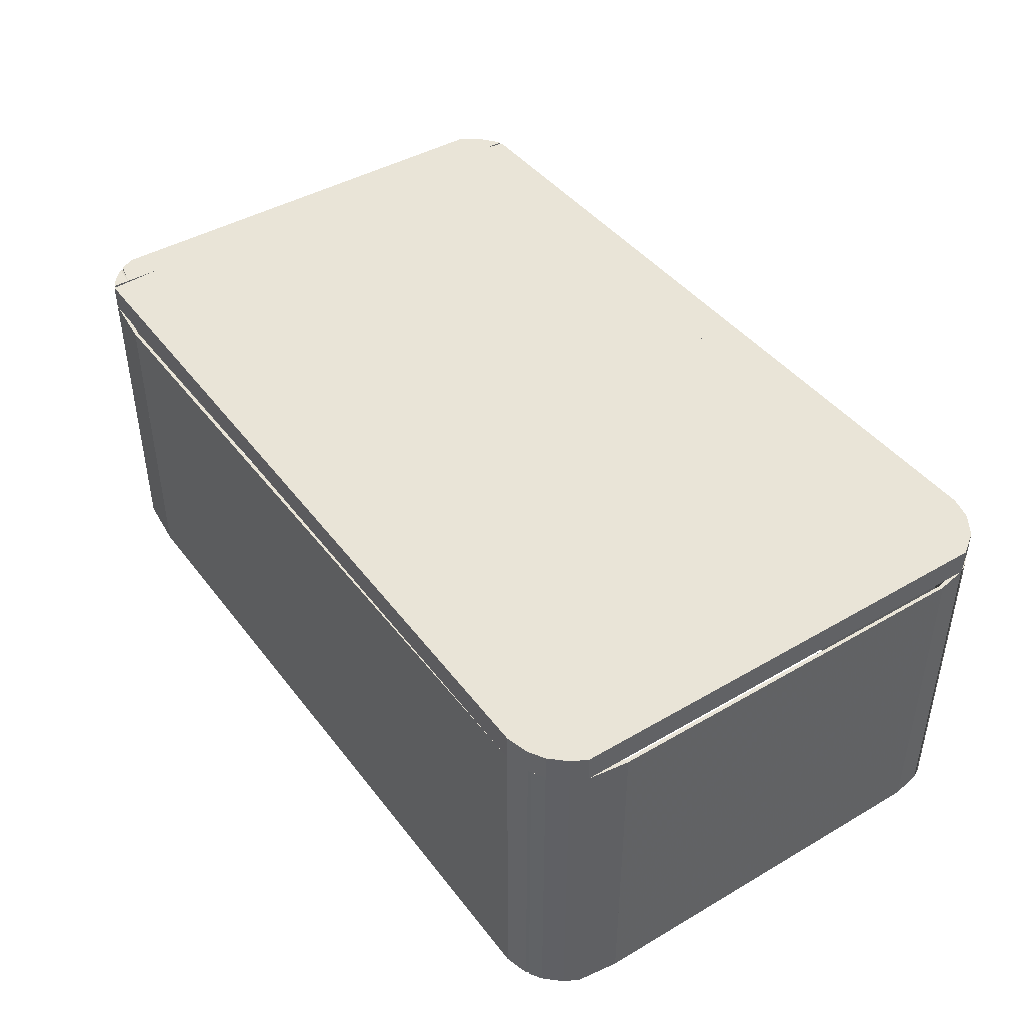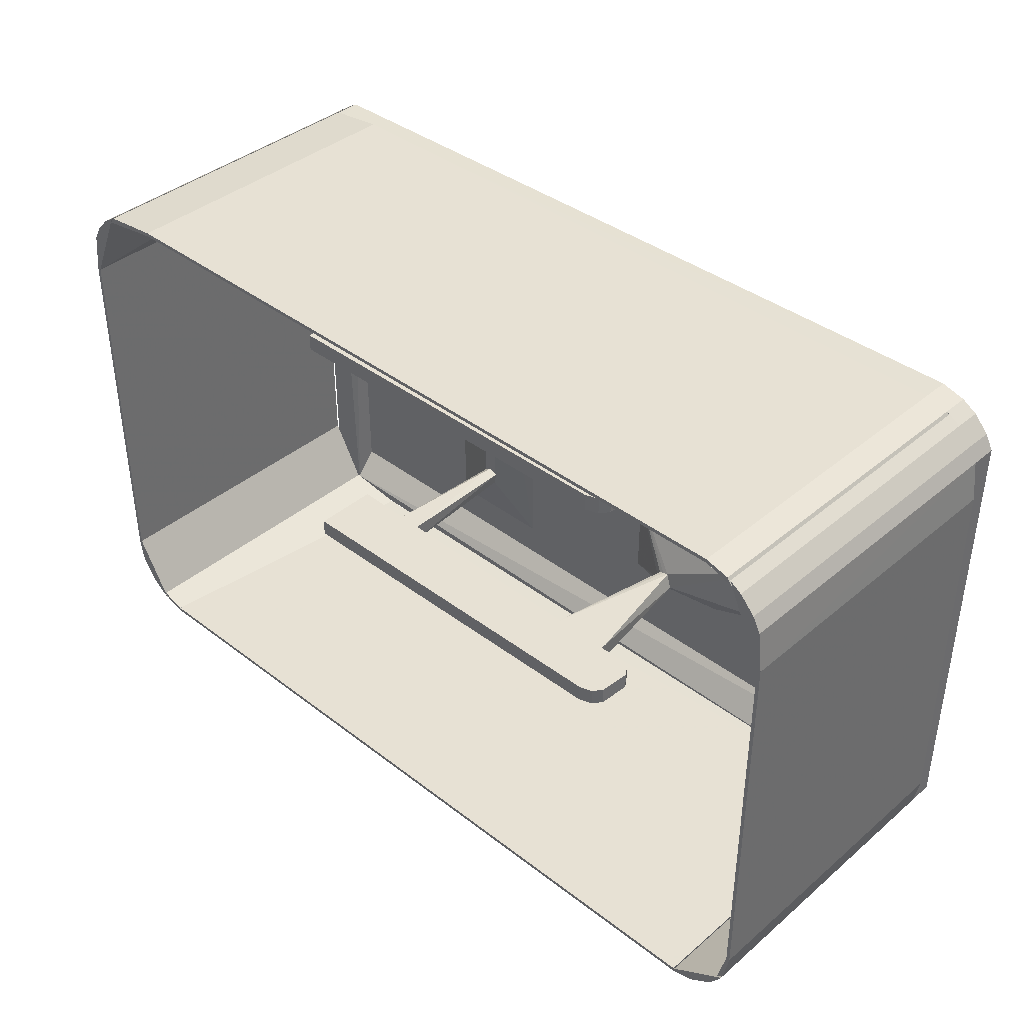
<metadata>
{"format":"obj","ext":"obj","renderer":"f3d","projection":"perspective","resolution":1024,"background":"white","views":[{"elev":43.4,"azim":-124.5,"up":"+Z"},{"elev":39.4,"azim":-136.3,"up":"+Y"}]}
</metadata>
<code>
o .\OBJs\upper_cover(V30L)000
v 0.05368 -0.05457 0.0535
v 0.05368 -0.06418 0.0535
v 0.05368 -0.05457 0.0525
v -0.0593 -0.05457 0.0525
v -0.0593 -0.06418 0.0535
v -0.0593 -0.05457 0.0535
v -0.0593 -0.06418 0.0525
v 0.05368 -0.06418 0.0525
f 1 2 3
f 5 2 1
f 6 5 1
f 6 4 5
f 6 1 3
f 6 3 4
f 7 5 4
f 7 4 3
f 8 7 3
f 8 3 2
f 8 2 5
f 8 5 7
o .\OBJs\upper_cover(V30L)001
v -0.0593 0.05841 0.0535
v -0.0593 0.03918 0.0535
v -0.0593 0.05841 0.0525
v -0.1747 0.05841 0.0525
v -0.1747 0.03918 0.0535
v -0.1747 0.03918 0.0525
v -0.1747 0.05841 0.0535
v -0.0593 0.03918 0.0525
f 9 10 11
f 13 10 9
f 14 12 11
f 14 13 12
f 14 10 13
f 15 13 9
f 15 12 13
f 15 9 11
f 15 11 12
f 16 14 11
f 16 11 10
f 16 10 14
o .\OBJs\upper_cover(V30L)002
v -0.1845 -0.05457 0.04624
v -0.1821 -0.06428 0.04624
v -0.1821 -0.06428 -0.0415
v -0.1855 -0.05457 -0.0415
v -0.1838 -0.06294 0.04624
v -0.1845 -0.05457 -0.0415
v -0.1855 -0.05457 0.04624
v -0.1838 -0.06294 -0.0415
f 17 18 19
f 22 17 19
f 22 19 20
f 22 20 17
f 23 17 20
f 23 20 21
f 23 21 18
f 23 18 17
f 24 21 20
f 24 20 19
f 24 19 18
f 24 18 21
o .\OBJs\upper_cover(V30L)003
v -0.009939 -0.03447 0.04624
v -0.01017 -0.0374 0.04624
v -0.008817 -0.0382 0.007779
v -0.01603 -0.0332 0.007779
v -0.01483 -0.034 0.04624
v -0.01603 -0.0382 0.007779
v -0.008817 -0.0332 0.007779
v -0.01416 -0.03758 0.04624
v -0.01219 -0.03283 0.04624
f 25 26 27
f 29 26 25
f 30 29 28
f 31 25 27
f 31 30 28
f 31 27 30
f 32 30 27
f 32 27 26
f 32 26 29
f 32 29 30
f 33 29 25
f 33 25 31
f 33 31 28
f 33 28 29
o .\OBJs\upper_cover(V30L)004
v -0.01036 0.03764 0.04624
v -0.01066 0.034 0.04624
v -0.008817 0.0332 0.007779
v -0.01603 0.0382 0.007779
v -0.01438 0.03737 0.04624
v -0.01603 0.0332 0.007779
v -0.008817 0.0382 0.007779
v -0.01464 0.03376 0.04624
f 34 35 36
f 38 34 37
f 39 37 36
f 40 34 36
f 40 36 37
f 40 37 34
f 41 39 36
f 41 36 35
f 41 38 37
f 41 37 39
f 41 35 34
f 41 34 38
o .\OBJs\upper_cover(V30L)005
v -0.1678 -0.07385 0.04624
v -0.1673 -0.07491 0.04624
v -0.1678 -0.07385 -0.0415
v -0.1835 -0.06375 -0.0415
v -0.1835 -0.06375 0.04624
v -0.1734 -0.07334 -0.0415
v -0.1673 -0.07491 -0.0415
v -0.1796 -0.06913 0.04624
v -0.1825 -0.06547 0.04624
v -0.1796 -0.06913 -0.0415
v -0.1734 -0.07335 0.04624
v -0.1825 -0.06547 -0.0415
f 42 43 44
f 46 42 44
f 46 44 45
f 47 45 44
f 48 47 44
f 48 44 43
f 50 46 45
f 50 49 42
f 50 42 46
f 51 45 47
f 52 43 42
f 52 42 49
f 52 48 43
f 52 47 48
f 52 51 47
f 52 49 51
f 53 50 45
f 53 45 51
f 53 51 49
f 53 49 50
o .\OBJs\upper_cover(V30L)006
v -0.1674 0.0749 0.04624
v -0.1676 0.07387 0.04624
v -0.1676 0.07387 -0.0415
v -0.1738 0.07319 -0.0415
v -0.1752 0.07134 0.04624
v -0.1674 0.07489 -0.0415
v -0.1738 0.07319 0.04624
v -0.1752 0.07133 -0.0415
f 54 55 56
f 58 55 54
f 58 56 55
f 59 54 56
f 59 56 57
f 60 58 54
f 60 59 57
f 60 54 59
f 61 57 56
f 61 56 58
f 61 60 57
f 61 58 60
o .\OBJs\upper_cover(V30L)007
v -0.0593 0.02236 0.0535
v -0.0593 -0.01611 0.0535
v -0.0593 -0.01611 0.0525
v -0.1218 0.02236 0.0525
v -0.1218 0.02236 0.0535
v -0.0593 0.02236 0.0525
v -0.1218 -0.01611 0.0535
v -0.1218 -0.01611 0.0525
f 66 63 62
f 67 64 65
f 67 66 62
f 67 65 66
f 67 62 63
f 67 63 64
f 68 63 66
f 69 65 64
f 69 64 63
f 69 63 68
f 69 68 66
f 69 66 65
o .\OBJs\upper_cover(V30L)008
v 0.05368 0.05841 0.0535
v 0.05368 -0.05457 0.0535
v 0.05368 0.05841 0.0525
v 0.005606 0.05841 0.0525
v 0.005606 -0.05457 0.0535
v 0.05368 -0.05457 0.0525
v 0.005606 0.05841 0.0535
v 0.005606 -0.05457 0.0525
f 70 71 72
f 74 71 70
f 75 72 71
f 75 73 72
f 76 74 70
f 76 73 74
f 76 70 72
f 76 72 73
f 77 74 73
f 77 73 75
f 77 75 71
f 77 71 74
o .\OBJs\upper_cover(V30L)009
v 0.0645 0.0512 0.04624
v 0.0645 -0.05457 0.04624
v 0.0645 0.0512 -0.0415
v 0.0635 0.0512 -0.0415
v 0.0635 -0.05457 0.04624
v 0.0635 -0.05457 -0.0415
v 0.0635 0.0512 0.04624
v 0.0645 -0.05457 -0.0415
f 78 79 80
f 78 80 81
f 82 79 78
f 83 81 80
f 83 82 81
f 83 79 82
f 84 82 78
f 84 78 81
f 84 81 82
f 85 83 80
f 85 80 79
f 85 79 83
o .\OBJs\upper_cover(V30L)010
v -0.1845 0.0512 0.04624
v -0.1845 -0.05457 0.04624
v -0.1845 0.0512 -0.0415
v -0.1855 0.0512 -0.0415
v -0.1855 -0.05457 0.04624
v -0.1855 -0.05457 -0.0415
v -0.1855 0.0512 0.04624
v -0.1845 -0.05457 -0.0415
f 86 87 88
f 91 89 88
f 91 90 89
f 91 87 90
f 92 89 90
f 92 86 88
f 92 88 89
f 92 90 87
f 92 87 86
f 93 91 88
f 93 88 87
f 93 87 91
o .\OBJs\upper_cover(V30L)011
v 0.0075 -0.0332 0.0095
v 0.0075 -0.0382 0.0095
v 0.0075 -0.0382 -0.0095
v -0.1017 -0.0332 -0.008932
v -0.1056 -0.0382 0.007686
v 0.0075 -0.0332 -0.0095
v -0.1056 -0.0332 0.007686
v -0.1017 -0.0382 -0.008932
v 0.0007981 -0.0382 -0.0095
v -0.1075 -0.0382 -0.005009
v -0.1075 -0.0332 -0.005009
v -0.1056 -0.0332 -0.007686
v -0.1081 -0.0382 0.004179
v -0.1056 -0.0382 -0.007686
v -0.1081 -0.0332 0.004179
f 94 95 96
f 98 95 94
f 99 94 96
f 100 98 94
f 101 95 98
f 102 99 96
f 102 97 99
f 102 101 97
f 102 96 95
f 102 95 101
f 103 101 98
f 105 97 101
f 105 103 104
f 105 104 99
f 105 99 97
f 106 103 98
f 106 98 100
f 107 105 101
f 107 101 103
f 107 103 105
f 108 106 100
f 108 104 103
f 108 103 106
f 108 100 94
f 108 94 99
f 108 99 104
o .\OBJs\upper_cover(V30L)012
v 0.0075 0.0382 0.0095
v 0.0075 0.0332 0.0095
v 0.0075 0.0332 -0.0095
v -0.1017 0.0382 -0.008932
v -0.1056 0.0332 0.007686
v 0.0075 0.0382 -0.0095
v -0.1056 0.0382 0.007686
v -0.1017 0.0332 -0.008932
v -0.1075 0.0332 -0.005009
v -0.1075 0.0382 -0.005009
v -0.1081 0.0332 0.004179
v -0.1056 0.0382 -0.007686
v -0.1081 0.0382 0.004179
v -0.1056 0.0332 -0.007686
f 109 110 111
f 113 110 109
f 113 111 110
f 114 109 111
f 114 111 112
f 114 112 109
f 115 113 109
f 115 109 112
f 116 112 111
f 116 111 113
f 117 116 113
f 118 115 112
f 119 117 113
f 119 113 115
f 119 118 117
f 120 112 116
f 120 118 112
f 120 117 118
f 121 119 115
f 121 115 118
f 121 118 119
f 122 120 116
f 122 116 117
f 122 117 120
o .\OBJs\upper_cover(V30L)013
v 0.05279 0.07319 0.0535
v 0.05368 0.05841 0.0535
v 0.05419 0.07134 0.04624
v -0.1674 0.0749 0.04624
v -0.1675 0.05841 0.0535
v 0.04968 0.07327 0.04624
v -0.1674 0.07489 0.0535
v 0.05368 0.05841 0.0525
v -0.1675 0.05841 0.0525
v 0.05279 0.07319 0.04624
v -0.1676 0.07387 0.04624
f 123 124 125
f 127 124 123
f 129 127 123
f 129 128 126
f 129 123 128
f 130 125 124
f 130 124 127
f 131 130 127
f 131 125 130
f 132 128 123
f 132 123 125
f 132 126 128
f 133 129 126
f 133 127 129
f 133 131 127
f 133 125 131
f 133 132 125
f 133 126 132
o .\OBJs\upper_cover(V30L)014
v -0.0593 0.03918 0.0535
v -0.0593 0.02236 0.0535
v -0.08578 0.03802 0.04624
v -0.1218 0.03918 0.0525
v -0.1218 0.02236 0.0535
v -0.0593 0.03918 0.0525
v -0.1218 0.03918 0.0535
v -0.08922 0.03338 0.04624
v -0.0593 0.02236 0.0525
v -0.1218 0.02236 0.0525
v -0.08892 0.03798 0.04624
v -0.0858 0.03379 0.04624
f 138 135 134
f 139 136 137
f 140 138 134
f 140 137 138
f 140 139 137
f 140 134 139
f 142 136 139
f 142 139 134
f 142 134 135
f 143 138 137
f 143 137 141
f 143 141 142
f 143 142 135
f 143 135 138
f 144 141 137
f 144 137 136
f 144 136 141
f 145 142 141
f 145 141 136
f 145 136 142
o .\OBJs\upper_cover(V30L)015
v -0.07132 -0.04255 0.0535
v -0.07132 -0.06418 0.0535
v -0.07132 -0.04255 0.0525
v -0.153 -0.03534 0.0525
v -0.1675 -0.06418 0.0535
v -0.1026 -0.03534 0.0535
v -0.07132 -0.06418 0.0525
v -0.1026 -0.03534 0.0525
v -0.153 -0.03534 0.0535
v -0.1675 -0.06418 0.0525
v -0.1675 -0.05457 0.0525
v -0.1675 -0.05457 0.0535
f 150 147 146
f 151 146 148
f 151 150 146
f 152 146 147
f 152 148 146
f 152 149 148
f 153 151 148
f 153 148 149
f 153 149 151
f 154 151 149
f 154 150 151
f 155 149 152
f 155 152 147
f 155 147 150
f 156 154 149
f 156 149 155
f 156 155 150
f 157 156 150
f 157 150 154
f 157 154 156
o .\OBJs\upper_cover(V30L)016
v 0.03686 -0.074 0.04624
v 0.04633 -0.07491 0.03422
v 0.04648 -0.07388 -0.0415
v -0.1675 -0.07388 -0.0415
v -0.1673 -0.07491 0.04624
v 0.04633 -0.07491 -0.0415
v -0.1675 -0.07389 0.04624
v 0.04648 -0.07389 0.03422
v 0.03686 -0.075 0.04624
v -0.1673 -0.07491 -0.0415
f 163 161 160
f 164 160 161
f 165 164 158
f 165 160 164
f 165 163 160
f 165 159 163
f 166 164 162
f 166 158 164
f 166 165 158
f 166 159 165
f 166 163 159
f 167 161 163
f 167 164 161
f 167 162 164
f 167 166 162
f 167 163 166
o .\OBJs\upper_cover(V30L)017
v 0.05368 -0.06418 0.0535
v 0.05244 -0.07334 0.0535
v 0.05378 -0.07157 0.04624
v -0.1675 -0.07389 0.04624
v -0.1675 -0.06418 0.0535
v 0.04676 -0.07385 0.04624
v -0.1673 -0.07491 0.0535
v 0.05368 -0.06418 0.0525
v -0.1675 -0.06418 0.0525
v 0.05244 -0.07334 0.04624
v -0.1673 -0.07491 0.04624
f 168 169 170
f 172 169 168
f 174 172 171
f 174 169 172
f 174 173 169
f 175 172 168
f 175 168 170
f 176 170 171
f 176 171 172
f 176 175 170
f 176 172 175
f 177 170 169
f 177 169 173
f 177 171 170
f 178 174 171
f 178 173 174
f 178 177 173
f 178 171 177
o .\OBJs\upper_cover(V30L)018
v -0.08535 -0.03378 0.04624
v -0.08476 -0.0366 0.04624
v -0.07853 -0.0332 0.007779
v -0.09536 -0.0332 0.007779
v -0.08965 -0.03762 0.04624
v -0.08829 -0.03305 0.04624
v -0.07853 -0.0332 0.0095
v -0.07853 -0.0382 0.007779
v -0.09536 -0.0332 0.0095
v -0.08667 -0.03334 0.04624
v -0.08691 -0.03853 0.04624
v -0.07853 -0.0382 0.0095
v -0.09536 -0.0382 0.007779
v -0.09536 -0.0382 0.0095
f 184 181 182
f 185 179 180
f 185 181 184
f 186 182 181
f 187 184 182
f 187 183 184
f 188 185 184
f 188 179 185
f 188 184 183
f 188 183 180
f 188 180 179
f 189 180 183
f 190 185 180
f 190 189 186
f 190 180 189
f 190 186 181
f 190 181 185
f 191 187 182
f 191 182 186
f 191 186 189
f 192 183 187
f 192 187 191
f 192 191 189
f 192 189 183
o .\OBJs\upper_cover(V30L)019
v -0.08578 0.03802 0.04624
v -0.07853 0.0332 0.0095
v -0.07853 0.0382 0.007779
v -0.09536 0.0382 0.007779
v -0.08922 0.03338 0.04624
v -0.07853 0.0332 0.007779
v -0.07853 0.0382 0.0095
v -0.0858 0.03379 0.04624
v -0.08892 0.03798 0.04624
v -0.09536 0.0332 0.007779
v -0.09536 0.0382 0.0095
v -0.09536 0.0332 0.0095
f 198 195 194
f 198 196 195
f 199 195 196
f 199 193 194
f 199 194 195
f 200 197 194
f 200 194 193
f 201 200 193
f 201 197 200
f 202 196 198
f 202 198 194
f 203 199 196
f 203 193 199
f 203 201 193
f 203 197 201
f 203 196 202
f 204 202 194
f 204 194 197
f 204 203 202
f 204 197 203
o .\OBJs\upper_cover(V30L)020
v 0.05279 0.07319 0.04624
v 0.05419 0.07134 0.04624
v 0.05419 0.07133 -0.0415
v 0.03686 0.075 -0.0415
v 0.03686 0.074 0.04624
v 0.05279 0.07319 -0.0415
v 0.03686 0.075 0.04624
v 0.03686 0.074 -0.0415
f 205 206 207
f 209 207 206
f 210 205 207
f 210 207 208
f 210 208 205
f 211 205 208
f 211 208 209
f 211 209 206
f 211 206 205
f 212 209 208
f 212 208 207
f 212 207 209
o .\OBJs\upper_cover(V30L)021
v -0.1746 0.07277 0.04624
v -0.1764 0.07057 0.04624
v -0.1845 0.0512 -0.0415
v -0.1779 0.07069 -0.0415
v -0.1819 0.0664 0.04624
v -0.1746 0.07277 -0.0415
v -0.1845 0.0512 0.04624
v -0.1779 0.07072 0.04624
v -0.1841 0.06231 -0.0415
v -0.182 0.06632 -0.0415
v -0.1841 0.06223 0.04624
v -0.1855 0.0512 -0.0415
v -0.1855 0.0512 0.04624
f 218 215 216
f 219 213 214
f 219 218 213
f 219 215 218
f 220 216 217
f 220 218 216
f 220 213 218
f 220 214 213
f 220 219 214
f 221 216 215
f 222 221 217
f 222 217 216
f 222 216 221
f 223 217 221
f 223 220 217
f 223 219 220
f 224 223 221
f 224 221 215
f 224 215 219
f 225 224 219
f 225 219 223
f 225 223 224
o .\OBJs\upper_cover(V30L)022
v -0.07132 -0.01611 0.0535
v -0.07132 -0.04255 0.0535
v -0.08476 -0.0366 0.04624
v -0.1218 -0.01611 0.0525
v -0.1218 -0.03534 0.0535
v -0.08829 -0.03305 0.04624
v -0.07132 -0.01611 0.0525
v -0.1218 -0.01611 0.0535
v -0.1026 -0.04255 0.0525
v -0.1218 -0.03534 0.0525
v -0.07132 -0.04255 0.0525
v -0.08535 -0.03378 0.04624
v -0.1026 -0.04255 0.0535
v -0.08965 -0.03762 0.04624
v -0.08667 -0.03334 0.04624
v -0.08691 -0.03853 0.04624
f 230 227 226
f 232 226 227
f 232 231 229
f 232 229 226
f 233 230 226
f 233 226 229
f 233 229 230
f 235 230 229
f 236 232 227
f 236 228 232
f 236 227 234
f 237 232 228
f 238 234 227
f 238 227 230
f 238 235 234
f 238 230 235
f 239 235 229
f 239 229 231
f 239 234 235
f 240 237 231
f 240 231 232
f 240 232 237
f 241 236 234
f 241 234 239
f 241 228 236
f 241 239 231
f 241 237 228
f 241 231 237
o .\OBJs\upper_cover(V30L)023
v 0.06098 0.06632 0.0535
v 0.06284 -0.06294 0.0535
v 0.06312 0.06228 0.04624
v 0.05714 0.06917 0.04624
v 0.05325 -0.07298 0.0535
v 0.06097 0.06635 0.04624
v 0.06312 0.06231 0.0535
v 0.05368 0.06803 0.0535
v 0.05863 -0.06913 0.04624
v 0.05325 -0.07298 0.04624
v 0.06285 -0.06294 0.04624
v 0.05863 -0.06913 0.0535
v 0.05368 0.06803 0.0525
v 0.05497 -0.07203 0.04624
v 0.05497 -0.07202 0.0535
f 246 243 242
f 247 245 242
f 248 242 243
f 248 243 244
f 248 247 242
f 248 244 247
f 249 246 242
f 249 242 245
f 251 245 247
f 252 244 243
f 252 250 247
f 252 247 244
f 253 243 246
f 253 252 243
f 253 250 252
f 254 249 245
f 254 245 251
f 254 251 246
f 254 246 249
f 255 246 251
f 255 251 247
f 255 247 250
f 256 253 246
f 256 246 255
f 256 255 250
f 256 250 253
o .\OBJs\upper_cover(V30L)024
v -0.1218 0.03918 0.0535
v -0.1218 -0.03534 0.0535
v -0.1218 0.03918 0.0525
v -0.1747 0.03918 0.0525
v -0.1747 0.03918 0.0535
v -0.1747 -0.05457 0.0525
v -0.1218 -0.03534 0.0525
v -0.1747 -0.05457 0.0535
v -0.153 -0.05457 0.0535
v -0.153 -0.05457 0.0525
f 261 258 257
f 261 257 259
f 261 259 260
f 262 260 259
f 263 262 259
f 263 257 258
f 263 259 257
f 264 258 261
f 264 261 260
f 264 260 262
f 265 263 258
f 265 264 262
f 265 258 264
f 266 265 262
f 266 262 263
f 266 263 265
o .\OBJs\upper_cover(V30L)025
v 0.05378 -0.07157 0.04624
v 0.05244 -0.07334 0.04624
v 0.05244 -0.07334 -0.0415
v 0.04676 -0.07385 -0.0415
v 0.03686 -0.074 0.04624
v 0.04633 -0.07491 -0.0415
v 0.05378 -0.07156 -0.0415
v 0.03686 -0.074 0.03422
v 0.03686 -0.075 0.04624
v 0.03686 -0.075 0.03422
f 267 268 269
f 272 269 268
f 272 270 269
f 273 267 269
f 273 269 270
f 273 271 267
f 274 270 272
f 274 273 270
f 274 271 273
f 275 272 268
f 275 271 274
f 275 268 267
f 275 267 271
f 276 275 274
f 276 274 272
f 276 272 275
o .\OBJs\upper_cover(V30L)026
v 0.0645 -0.05457 0.04624
v 0.06285 -0.06294 0.04624
v 0.06356 -0.06103 -0.0415
v 0.0635 -0.05457 -0.0415
v 0.05325 -0.07298 0.04624
v 0.0645 -0.05457 -0.0415
v 0.0635 -0.05457 0.04624
v 0.05863 -0.06913 -0.0415
v 0.06284 -0.06294 -0.0415
v 0.05863 -0.06913 0.04624
v 0.05325 -0.07298 -0.0415
v 0.05497 -0.07203 0.04624
v 0.05497 -0.07202 -0.0415
f 277 278 279
f 281 278 277
f 282 277 279
f 282 279 280
f 282 280 277
f 283 281 277
f 283 277 280
f 284 280 279
f 285 284 279
f 285 279 278
f 285 278 284
f 286 284 278
f 286 278 281
f 287 280 284
f 287 283 280
f 287 281 283
f 288 286 281
f 288 281 287
f 289 288 287
f 289 287 284
f 289 284 286
f 289 286 288
o .\OBJs\upper_cover(V30L)027
v 0.05911 0.06865 0.0535
v 0.0645 0.0512 0.04624
v 0.06312 0.06231 -0.0415
v 0.05365 0.07277 -0.0415
v 0.05368 0.06803 0.0535
v 0.0635 0.0512 -0.0415
v 0.06098 0.06632 -0.0415
v 0.06312 0.06228 0.04624
v 0.06014 0.06747 0.0535
v 0.05365 0.07277 0.0535
v 0.0645 0.0512 -0.0415
v 0.0635 0.0512 0.04624
v 0.0569 0.07069 -0.0415
v 0.06097 0.06635 0.04624
v 0.0569 0.07069 0.0535
f 295 293 292
f 295 294 293
f 296 292 293
f 298 290 294
f 298 291 297
f 298 296 290
f 299 294 290
f 299 293 294
f 300 295 292
f 300 291 295
f 300 297 291
f 300 292 297
f 301 295 291
f 301 294 295
f 301 298 294
f 301 291 298
f 302 296 293
f 302 290 296
f 302 293 299
f 303 298 297
f 303 296 298
f 303 297 292
f 303 292 296
f 304 302 299
f 304 299 290
f 304 290 302
o .\OBJs\upper_cover(V30L)028
v 0.005606 0.05841 0.0535
v 0.005606 -0.05457 0.0535
v -0.01017 -0.0374 0.04624
v -0.02564 0.05841 0.0525
v -0.02564 0.05841 0.0535
v -0.01036 0.03764 0.04624
v 0.005606 -0.05457 0.0525
v -0.02564 -0.05457 0.0535
v -0.01438 0.03737 0.04624
v 0.005606 0.05841 0.0525
v -0.02564 -0.05457 0.0525
v -0.01416 -0.03758 0.04624
f 309 306 305
f 309 305 308
f 311 305 306
f 312 306 309
f 312 311 306
f 313 310 307
f 313 308 310
f 314 310 308
f 314 308 305
f 314 305 311
f 314 311 307
f 314 307 310
f 315 311 312
f 315 308 313
f 315 312 309
f 315 309 308
f 316 307 311
f 316 311 315
f 316 315 313
f 316 313 307
o .\OBJs\upper_cover(V30L)029
v -0.02564 0.05841 0.0535
v -0.02564 -0.05457 0.0535
v -0.02564 0.05841 0.0525
v -0.0593 0.05841 0.0525
v -0.07132 -0.06418 0.0535
v -0.0593 0.05841 0.0535
v -0.0593 -0.06418 0.0525
v -0.07132 -0.01611 0.0535
v -0.02564 -0.05457 0.0525
v -0.0593 -0.06418 0.0535
v -0.07132 -0.01611 0.0525
v -0.07132 -0.06418 0.0525
f 317 318 319
f 321 318 317
f 322 321 317
f 322 317 319
f 322 319 320
f 323 320 319
f 324 322 320
f 324 321 322
f 325 323 319
f 325 319 318
f 326 318 321
f 326 325 318
f 326 323 325
f 327 320 323
f 327 324 320
f 328 327 323
f 328 321 324
f 328 324 327
f 328 326 321
f 328 323 326
o .\OBJs\upper_cover(V30L)030
v -0.1674 0.07489 0.0535
v -0.1673 -0.07491 0.0535
v -0.1673 -0.07491 0.04624
v -0.1779 0.07072 0.04624
v -0.1841 0.06231 0.0535
v -0.1674 0.0749 0.04624
v -0.1779 0.07069 0.0535
v -0.1838 -0.06294 0.04624
v -0.1738 0.07319 0.04624
v -0.1819 0.0664 0.04624
v -0.1796 -0.06913 0.04624
v -0.1838 -0.06294 0.0535
v -0.1738 0.07319 0.0535
v -0.182 0.06632 0.0535
v -0.1841 0.06223 0.04624
v -0.1734 -0.07335 0.04624
v -0.1796 -0.06913 0.0535
v -0.1734 -0.07334 0.0535
f 333 330 329
f 334 329 330
f 334 330 331
f 335 333 329
f 337 329 334
f 338 335 332
f 338 332 337
f 339 336 337
f 340 330 333
f 340 336 339
f 341 335 329
f 341 329 337
f 341 337 332
f 341 332 335
f 342 338 333
f 342 333 335
f 342 335 338
f 343 333 338
f 343 340 333
f 343 336 340
f 343 338 337
f 343 337 336
f 344 331 330
f 344 339 337
f 344 337 334
f 344 334 331
f 345 340 339
f 345 330 340
f 345 339 344
f 346 345 344
f 346 344 330
f 346 330 345
o .\OBJs\upper_cover(V30L)031
v 0.03686 0.075 0.04624
v -0.1674 0.07489 -0.0415
v -0.1676 0.07387 0.04624
v -0.1676 0.07387 -0.0415
v 0.03686 0.074 -0.0415
v -0.1674 0.0749 0.04624
v 0.03686 0.075 -0.0415
v 0.03686 0.074 0.04624
f 349 348 350
f 351 350 348
f 352 348 349
f 352 349 347
f 353 351 348
f 353 347 351
f 353 352 347
f 353 348 352
f 354 351 347
f 354 347 349
f 354 349 350
f 354 350 351

</code>
